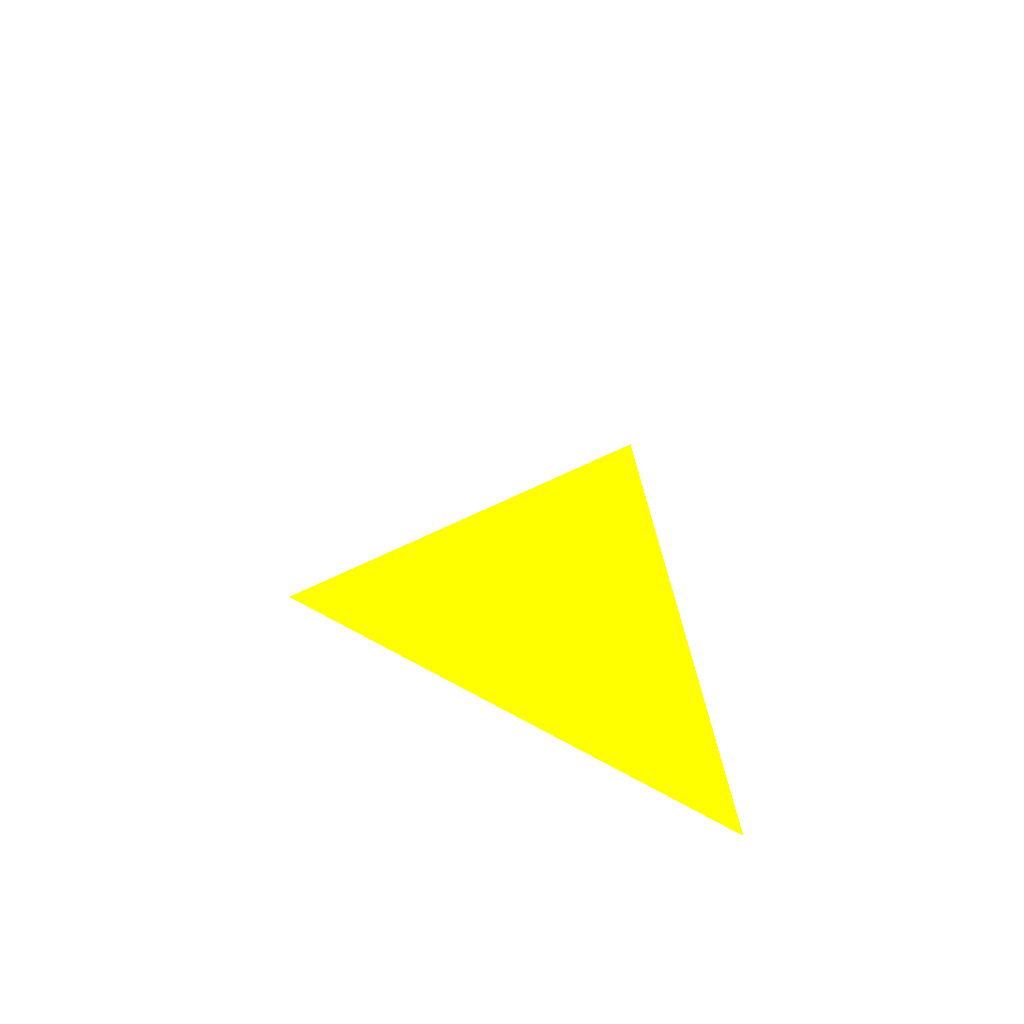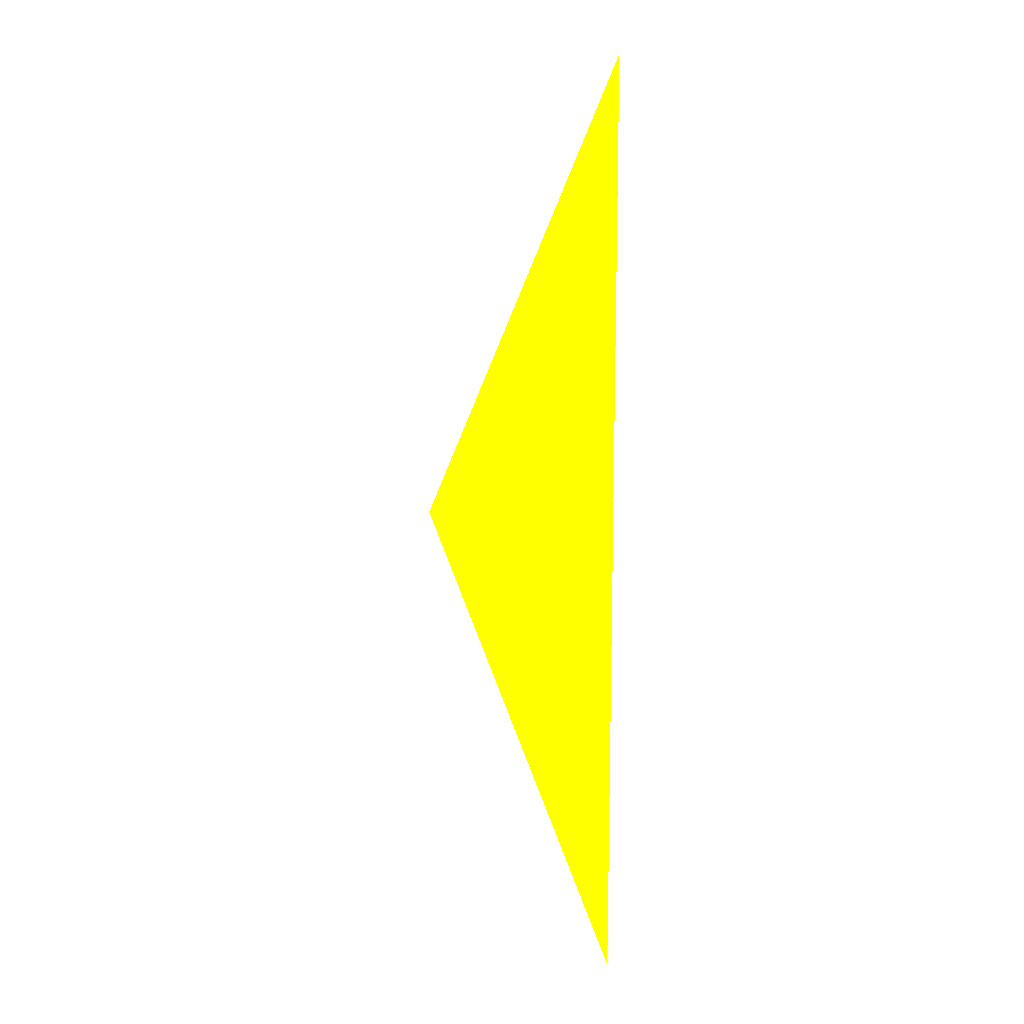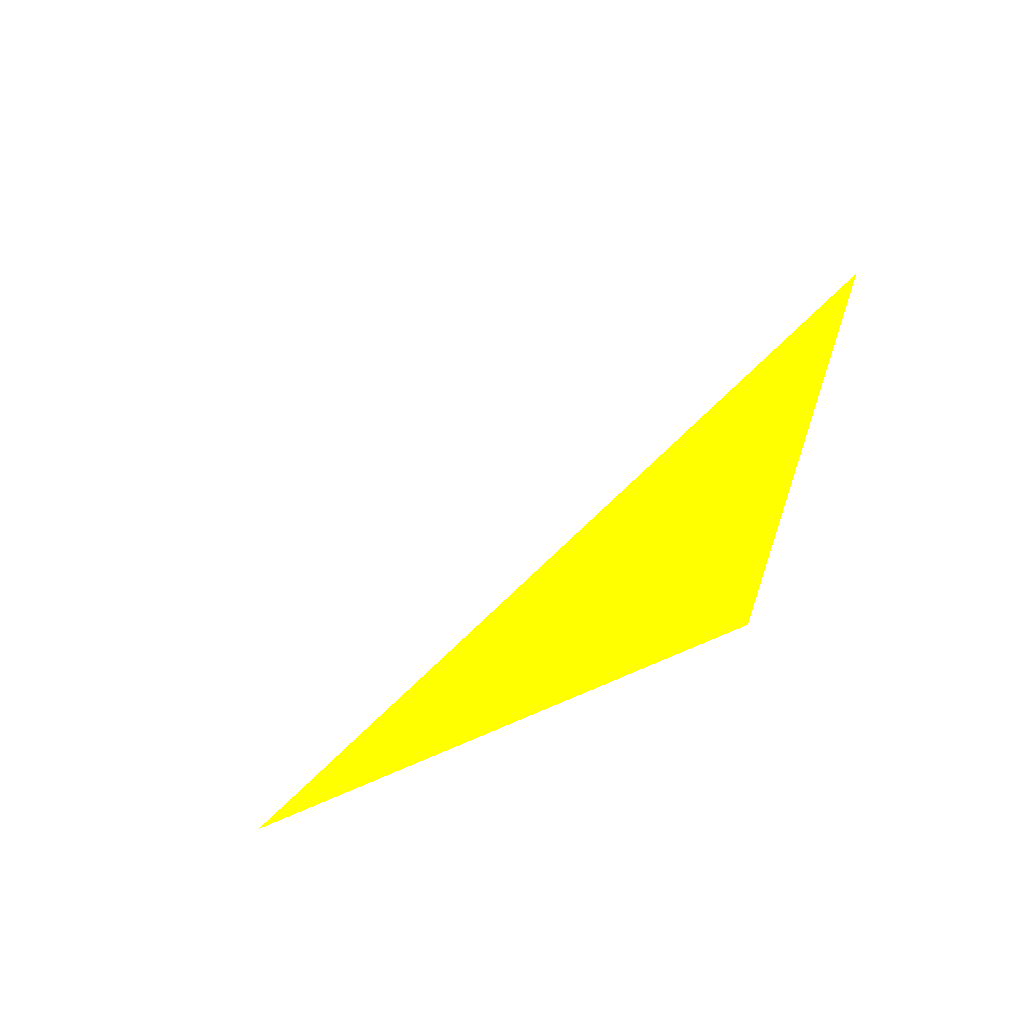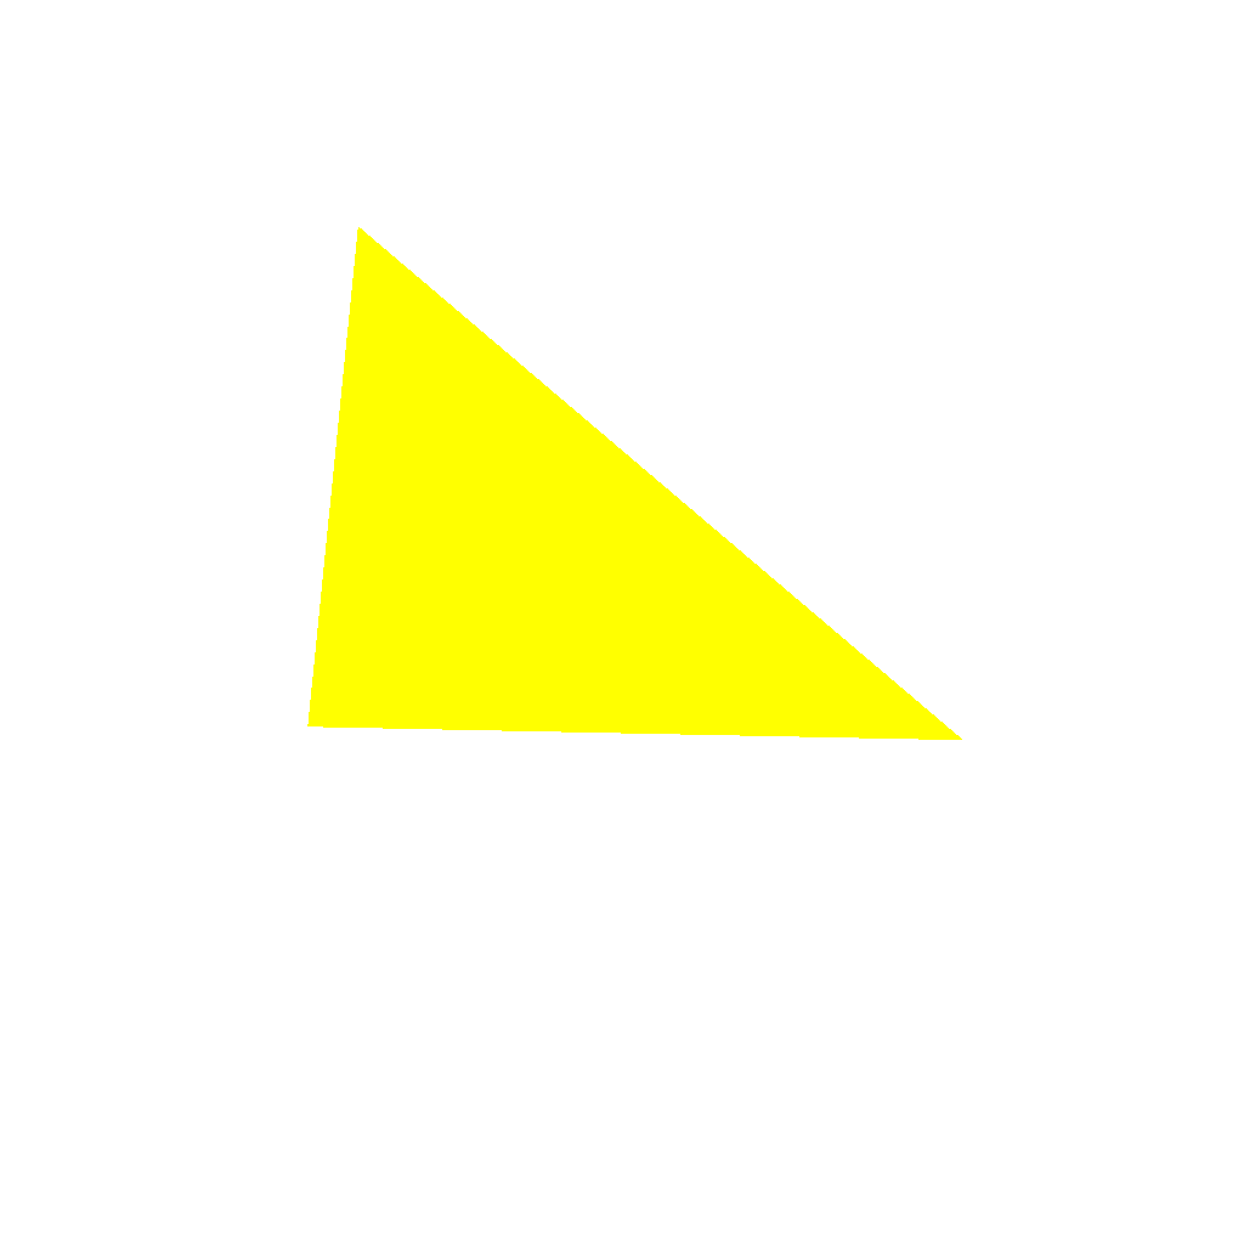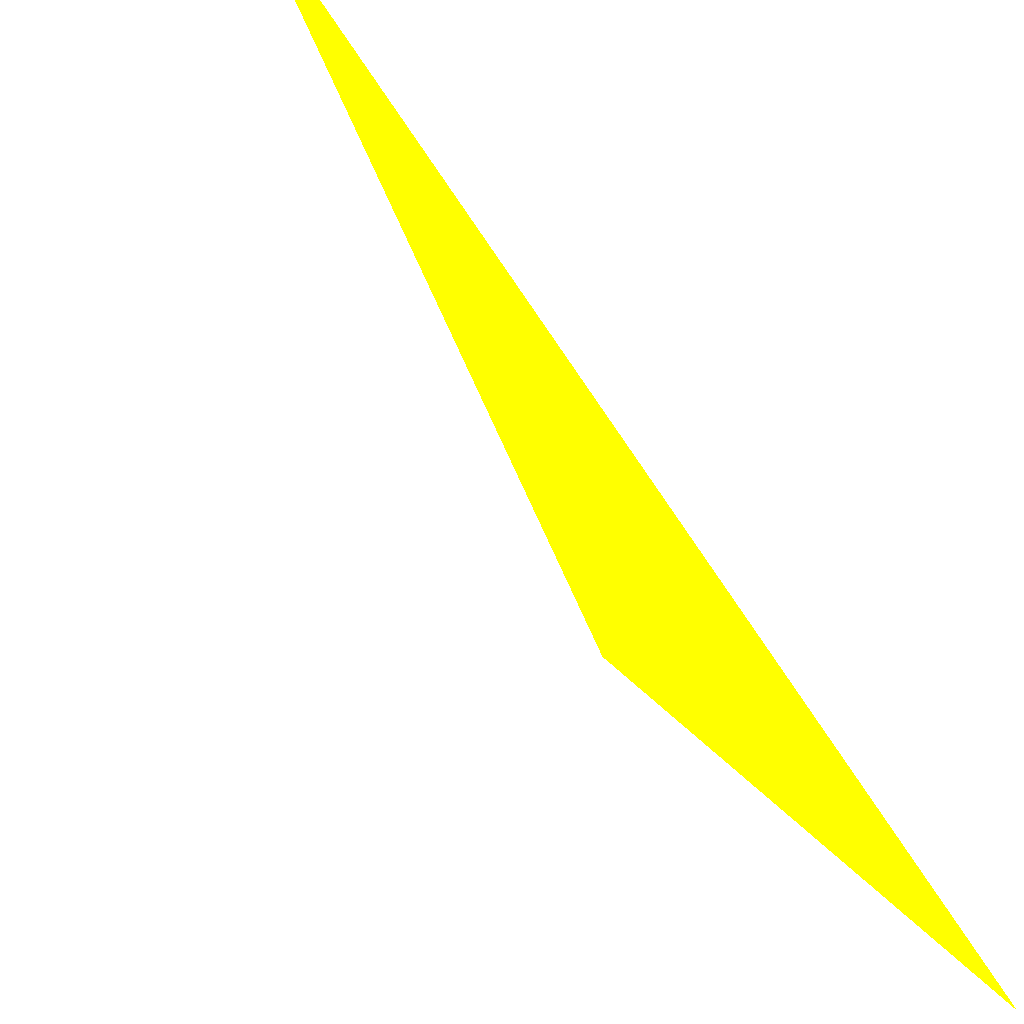
<metadata>
{"format":"obj","ext":"obj","renderer":"f3d","projection":"perspective","resolution":1024,"background":"white","views":[{"elev":52.2,"azim":154.1,"up":"+Z"},{"elev":57.0,"azim":13.5,"up":"+Z"},{"elev":51.9,"azim":97.0,"up":"+Z"},{"elev":75.0,"azim":-56.3,"up":"+Z"},{"elev":-48.7,"azim":34.2,"up":"+Y"}]}
</metadata>
<code>
o geometry_0
v 6.125e+05 5.855e+06 648 1 1 0
v 6.125e+05 5.855e+06 648 1 1 0
v 6.125e+05 5.855e+06 664 1 1 0
f 1 3 2
f 1 2 3

</code>
